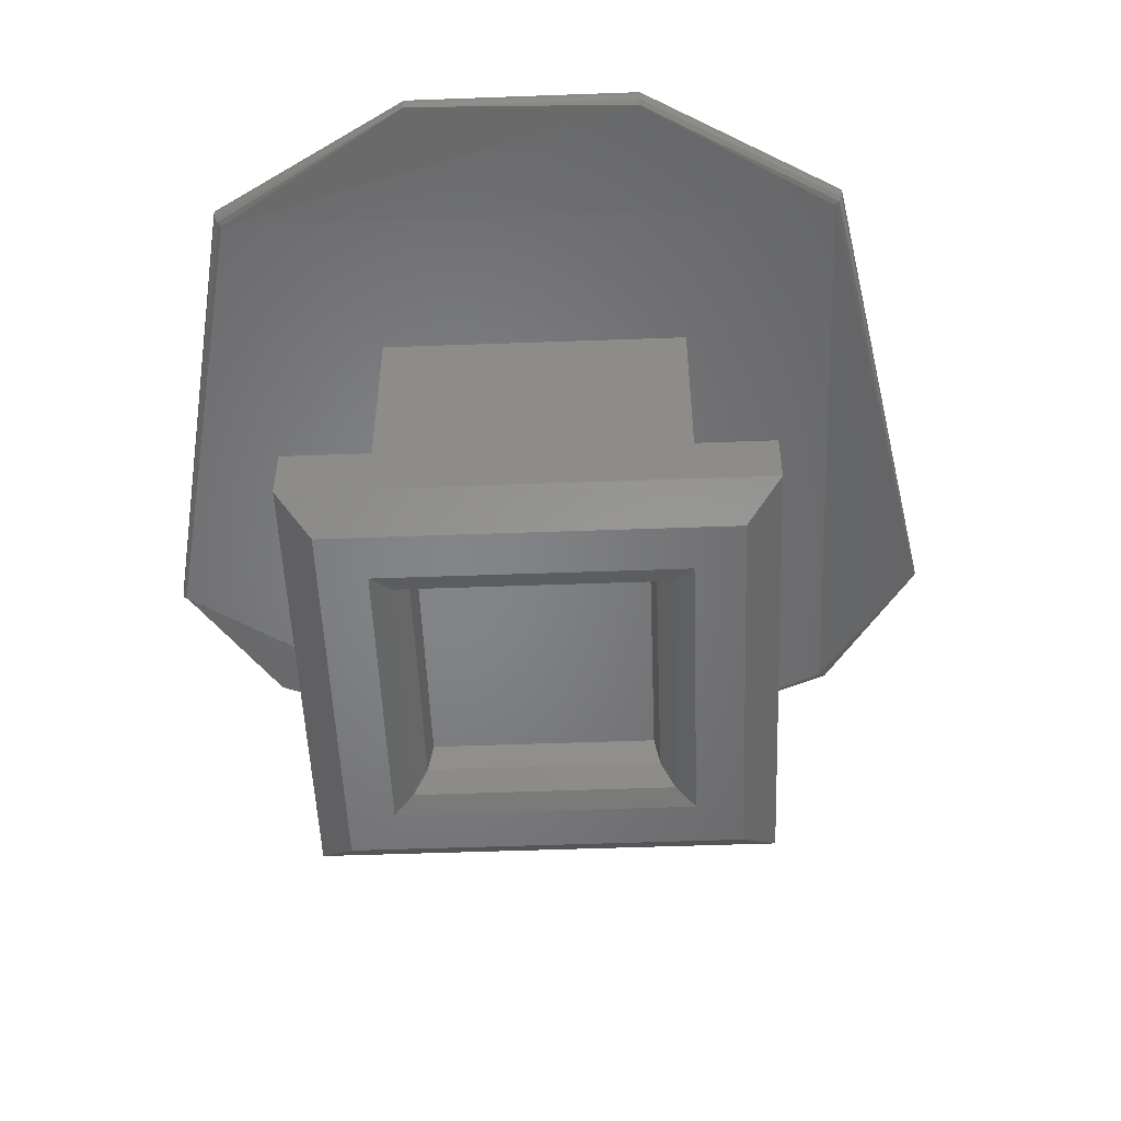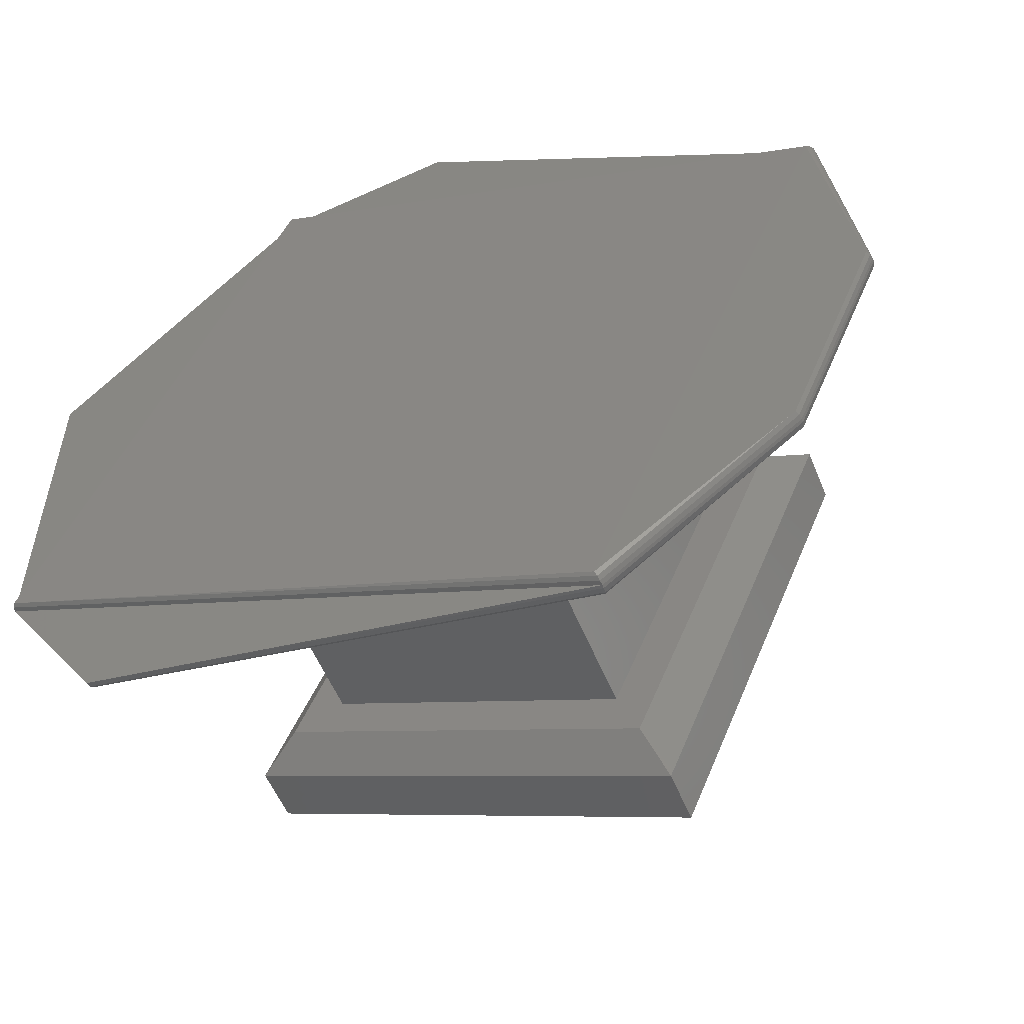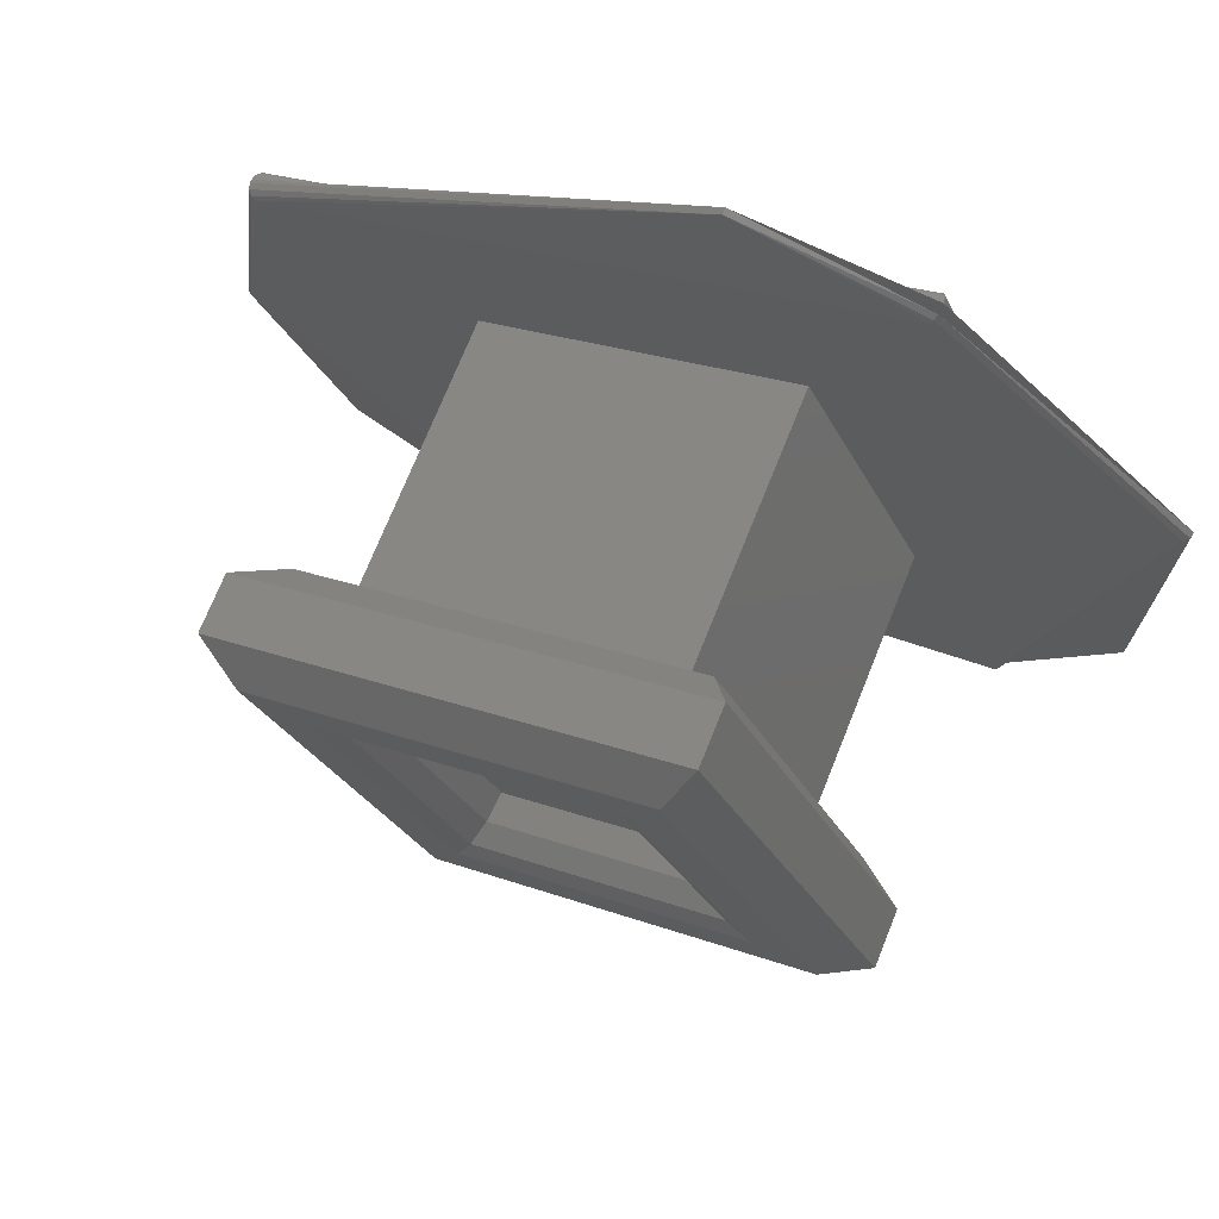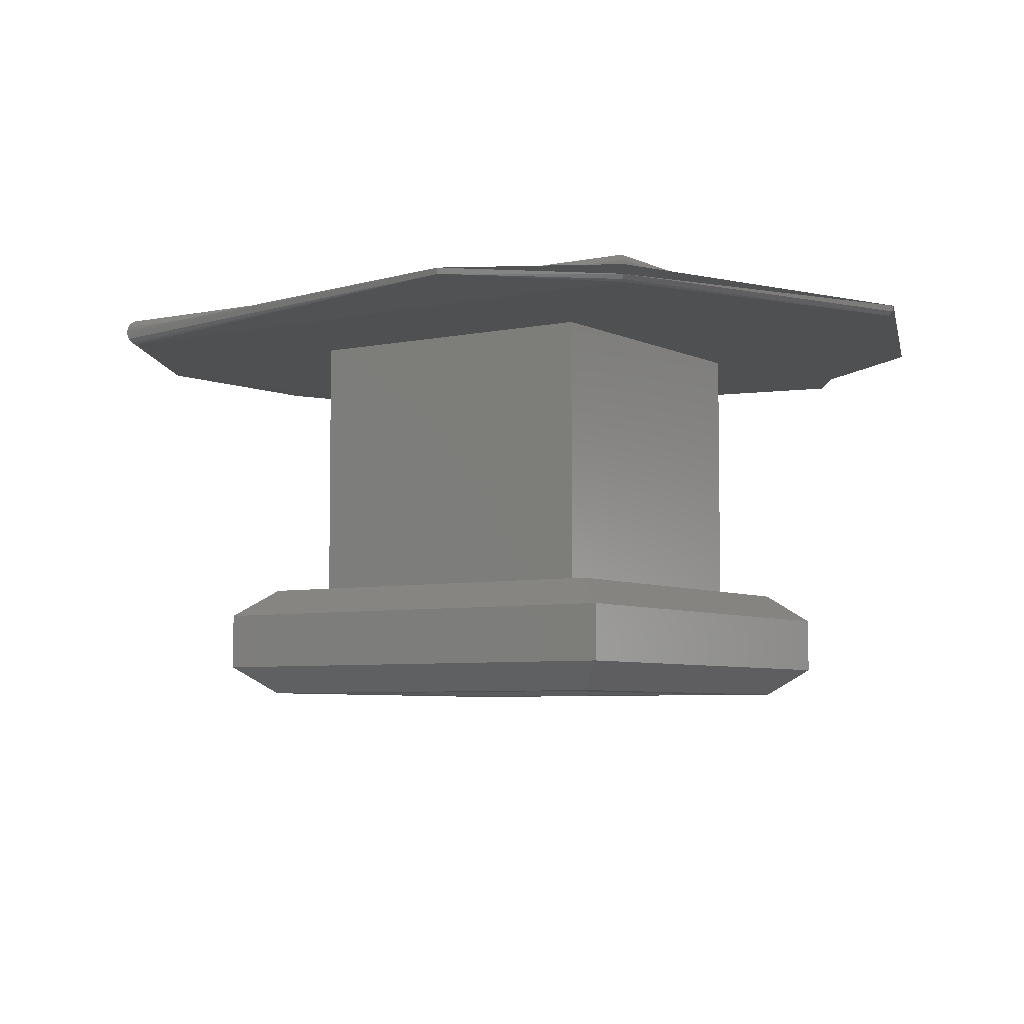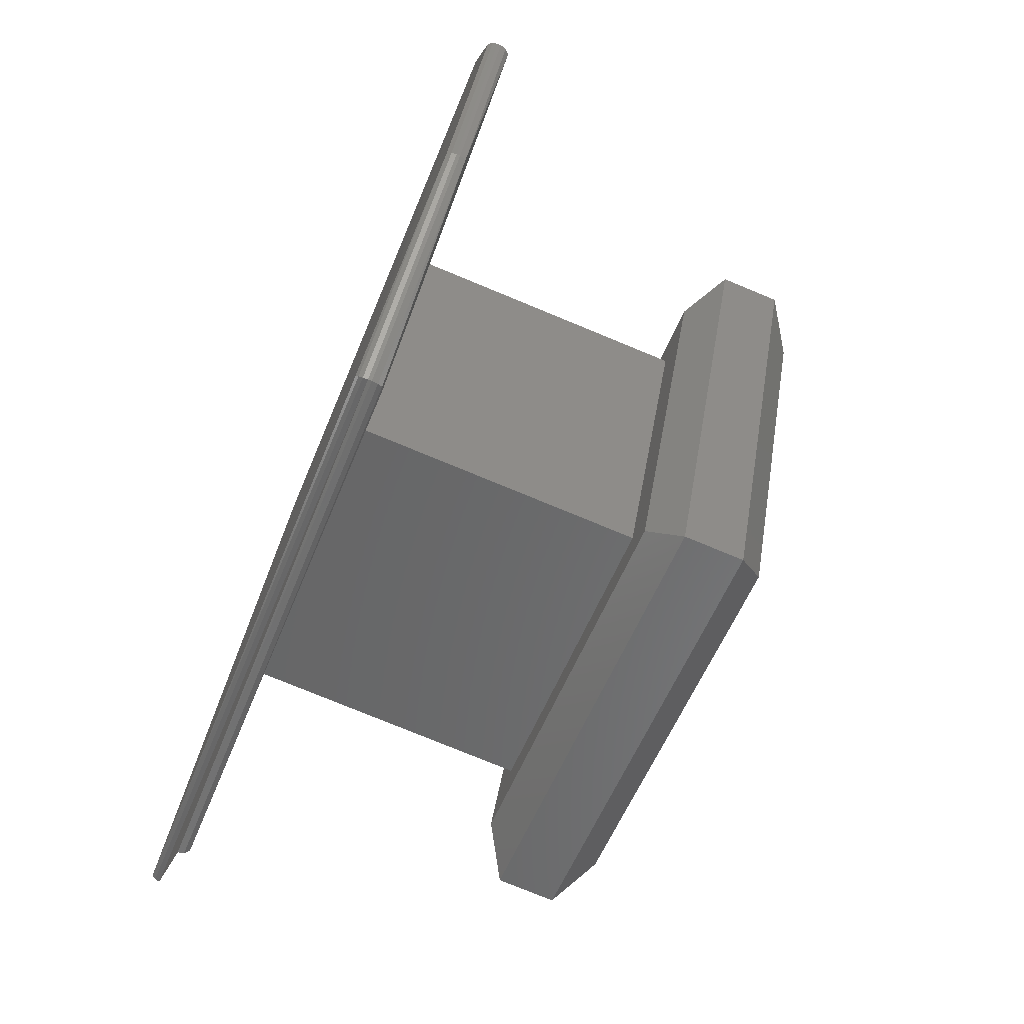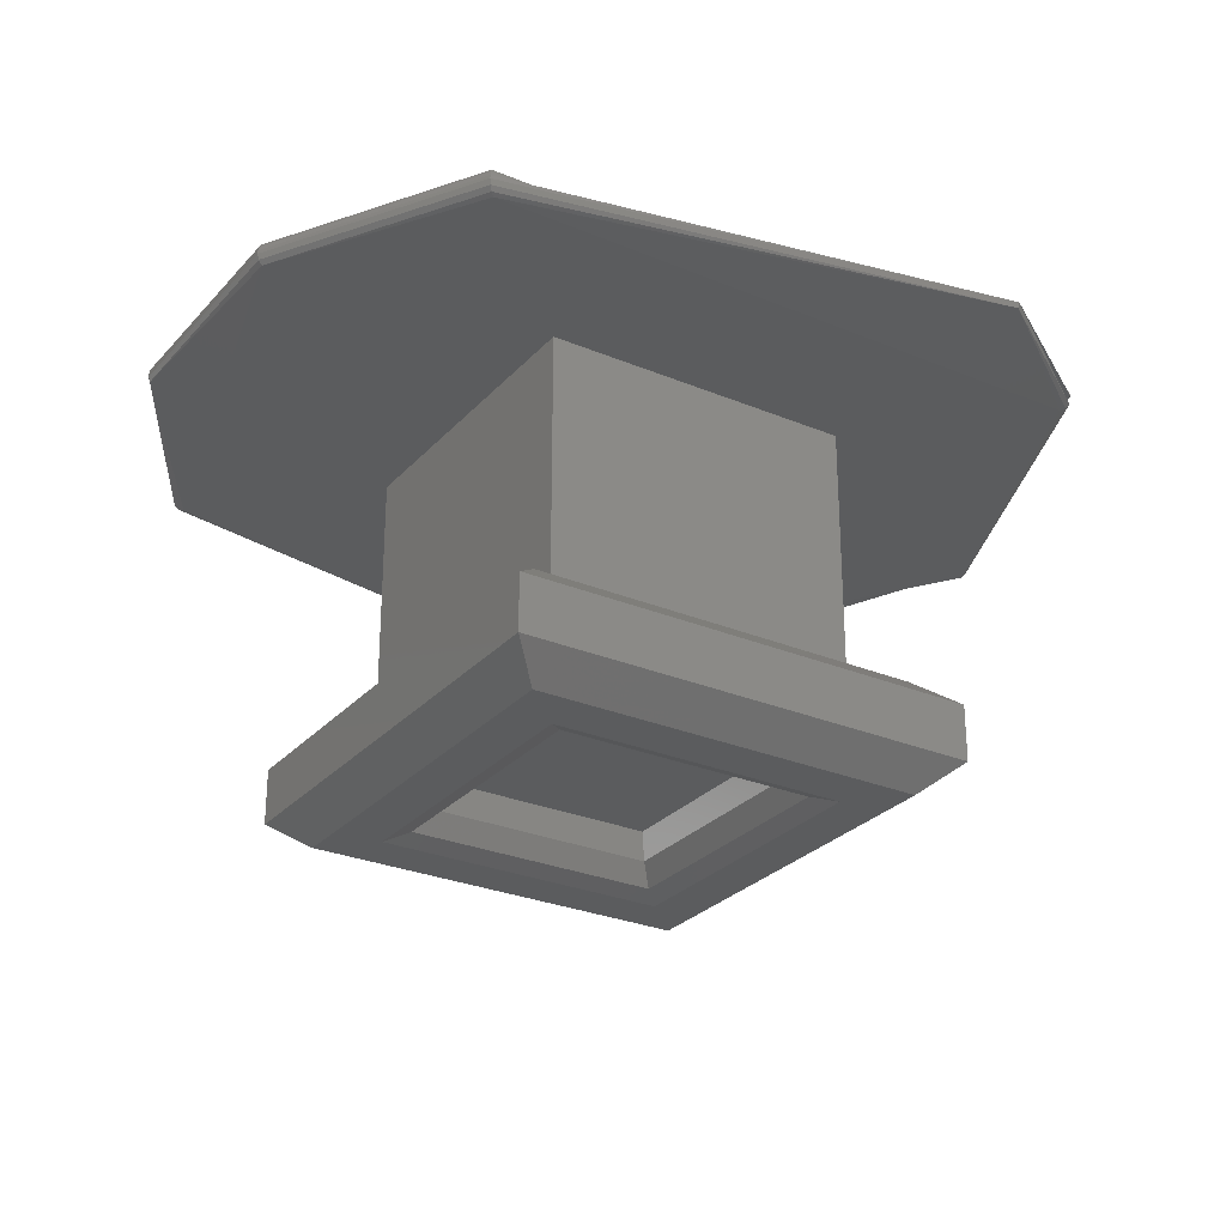
<metadata>
{"format":"stl","ext":"stl","renderer":"f3d","projection":"perspective","resolution":1024,"background":"white","views":[{"elev":-52.2,"azim":69.7,"up":"+Z"},{"elev":-54.3,"azim":21.8,"up":"+Y"},{"elev":72.4,"azim":-158.1,"up":"+Y"},{"elev":-5.5,"azim":-168.7,"up":"+Z"},{"elev":-76.2,"azim":67.5,"up":"+Y"},{"elev":-27.8,"azim":124.9,"up":"+Z"}]}
</metadata>
<code>
# stl→obj: 79 verts, 160 faces
v 0.05541 0.1242 0.2893
v 0.05541 0.1242 0.2894
v 0.0591 0.1217 0.2894
v 0.05909 0.1217 0.2893
v 0.05906 0.1217 0.2893
v 0.05901 0.1217 0.2893
v 0.05392 0.1238 0.2893
v 0.0539 0.1238 0.2893
v 0.05388 0.1239 0.2893
v 0.05171 0.1217 0.2894
v 0.05176 0.1217 0.2893
v 0.05172 0.1217 0.2893
v 0.05261 0.1174 0.2893
v 0.05689 0.1166 0.2893
v 0.05258 0.1174 0.2893
v 0.05257 0.1174 0.2894
v 0.05691 0.1165 0.2893
v 0.05693 0.1165 0.2893
v 0.05693 0.1165 0.2894
v 0.05857 0.1177 0.2893
v 0.05858 0.1177 0.2894
v 0.05932 0.1197 0.2893
v 0.05936 0.1197 0.2893
v 0.05937 0.1197 0.2894
v 0.05388 0.1239 0.2894
v 0.05171 0.1187 0.2894
v 0.05725 0.1209 0.2893
v 0.05617 0.1183 0.2893
v 0.05617 0.1183 0.2869
v 0.05725 0.1209 0.2869
v 0.05464 0.122 0.2893
v 0.05464 0.122 0.2869
v 0.05356 0.1194 0.2893
v 0.05356 0.1194 0.2869
v 0.05772 0.1211 0.2869
v 0.05445 0.1225 0.2869
v 0.05309 0.1192 0.2869
v 0.05636 0.1179 0.2869
v 0.05428 0.1229 0.2861
v 0.05812 0.1213 0.2861
v 0.05772 0.1211 0.2859
v 0.05445 0.1225 0.2859
v 0.05428 0.1229 0.2866
v 0.05812 0.1213 0.2866
v 0.05269 0.1191 0.2861
v 0.05309 0.1192 0.2859
v 0.05269 0.1191 0.2866
v 0.05652 0.1175 0.2861
v 0.05636 0.1179 0.2859
v 0.05652 0.1175 0.2866
v 0.05716 0.1209 0.2859
v 0.05613 0.1184 0.2859
v 0.05365 0.1195 0.2859
v 0.05468 0.1219 0.2859
v 0.05484 0.1215 0.2861
v 0.05676 0.1207 0.2861
v 0.0567 0.1207 0.2864
v 0.05487 0.1215 0.2864
v 0.05477 0.1217 0.2859
v 0.05693 0.1208 0.2859
v 0.05405 0.1196 0.2861
v 0.05411 0.1196 0.2864
v 0.05388 0.1195 0.2859
v 0.05596 0.1188 0.2861
v 0.05594 0.1189 0.2864
v 0.05603 0.1187 0.2859
v 0.05909 0.1217 0.2894
v 0.05389 0.1238 0.2895
v 0.0539 0.1238 0.2895
v 0.05904 0.1217 0.2895
v 0.05907 0.1217 0.2895
v 0.05172 0.1187 0.2894
v 0.05174 0.1187 0.2895
v 0.05691 0.1165 0.2895
v 0.05692 0.1165 0.2895
v 0.05857 0.1177 0.2894
v 0.05855 0.1178 0.2895
v 0.05936 0.1197 0.2894
v 0.05934 0.1197 0.2895
f 1 2 3
f 1 3 4
f 1 4 5
f 1 5 6
f 1 6 7
f 8 1 7
f 9 10 2
f 9 2 1
f 9 1 8
f 11 8 7
f 12 8 11
f 12 9 8
f 12 10 9
f 13 7 14
f 13 11 7
f 15 16 10
f 15 11 13
f 15 10 12
f 15 12 11
f 17 13 14
f 18 19 16
f 18 16 15
f 18 15 13
f 18 13 17
f 20 21 19
f 20 19 18
f 20 17 14
f 20 18 17
f 22 14 6
f 22 6 5
f 22 20 14
f 23 4 3
f 23 5 4
f 23 24 21
f 23 3 24
f 23 21 20
f 23 22 5
f 23 20 22
f 21 19 19
f 21 19 21
f 24 21 24
f 24 21 21
f 3 24 3
f 3 3 2
f 3 24 24
f 25 2 10
f 25 3 2
f 26 10 16
f 26 25 10
f 19 16 19
f 19 26 16
f 7 6 14
f 27 28 29
f 27 29 30
f 31 30 32
f 31 27 30
f 33 32 34
f 33 31 32
f 28 34 29
f 28 33 34
f 30 35 36
f 30 36 32
f 37 34 32
f 37 32 36
f 38 29 34
f 38 30 29
f 38 35 30
f 38 34 37
f 39 40 41
f 39 41 42
f 43 36 35
f 43 35 44
f 43 44 40
f 43 40 39
f 45 42 46
f 45 39 42
f 47 37 36
f 47 43 39
f 47 36 43
f 47 39 45
f 48 49 41
f 48 46 49
f 48 41 40
f 48 45 46
f 50 38 37
f 50 35 38
f 50 44 35
f 50 40 44
f 50 45 48
f 50 47 45
f 50 37 47
f 50 48 40
f 51 41 49
f 51 49 52
f 46 53 52
f 46 52 49
f 42 51 54
f 42 54 53
f 42 41 51
f 42 53 46
f 55 56 57
f 55 57 58
f 59 54 51
f 59 51 60
f 59 60 56
f 59 56 55
f 61 58 62
f 61 55 58
f 63 53 54
f 63 59 55
f 63 54 59
f 63 55 61
f 64 65 57
f 64 62 65
f 64 57 56
f 64 61 62
f 66 52 53
f 66 51 52
f 66 60 51
f 66 56 60
f 66 61 64
f 66 63 61
f 66 53 63
f 66 64 56
f 58 57 65
f 62 58 65
f 25 67 3
f 25 3 25
f 68 69 70
f 68 70 71
f 68 71 67
f 68 67 25
f 72 25 26
f 72 25 25
f 73 74 69
f 73 25 72
f 73 68 25
f 73 69 68
f 19 26 19
f 19 72 26
f 75 74 73
f 75 72 19
f 75 73 72
f 76 19 21
f 76 19 19
f 77 19 76
f 77 75 19
f 77 74 75
f 78 21 24
f 78 24 3
f 78 3 67
f 78 76 21
f 79 70 74
f 79 71 70
f 79 67 71
f 79 74 77
f 79 77 76
f 79 78 67
f 79 76 78
f 74 70 69

</code>
